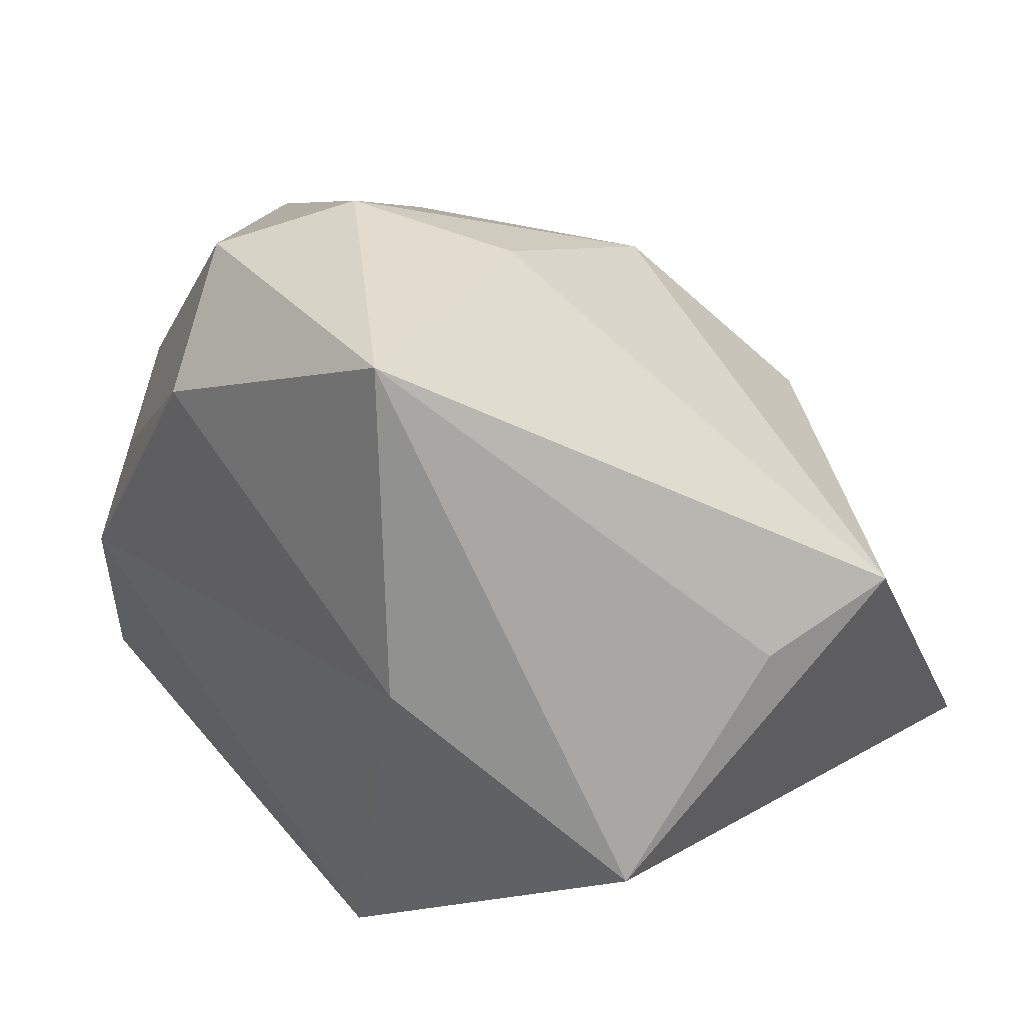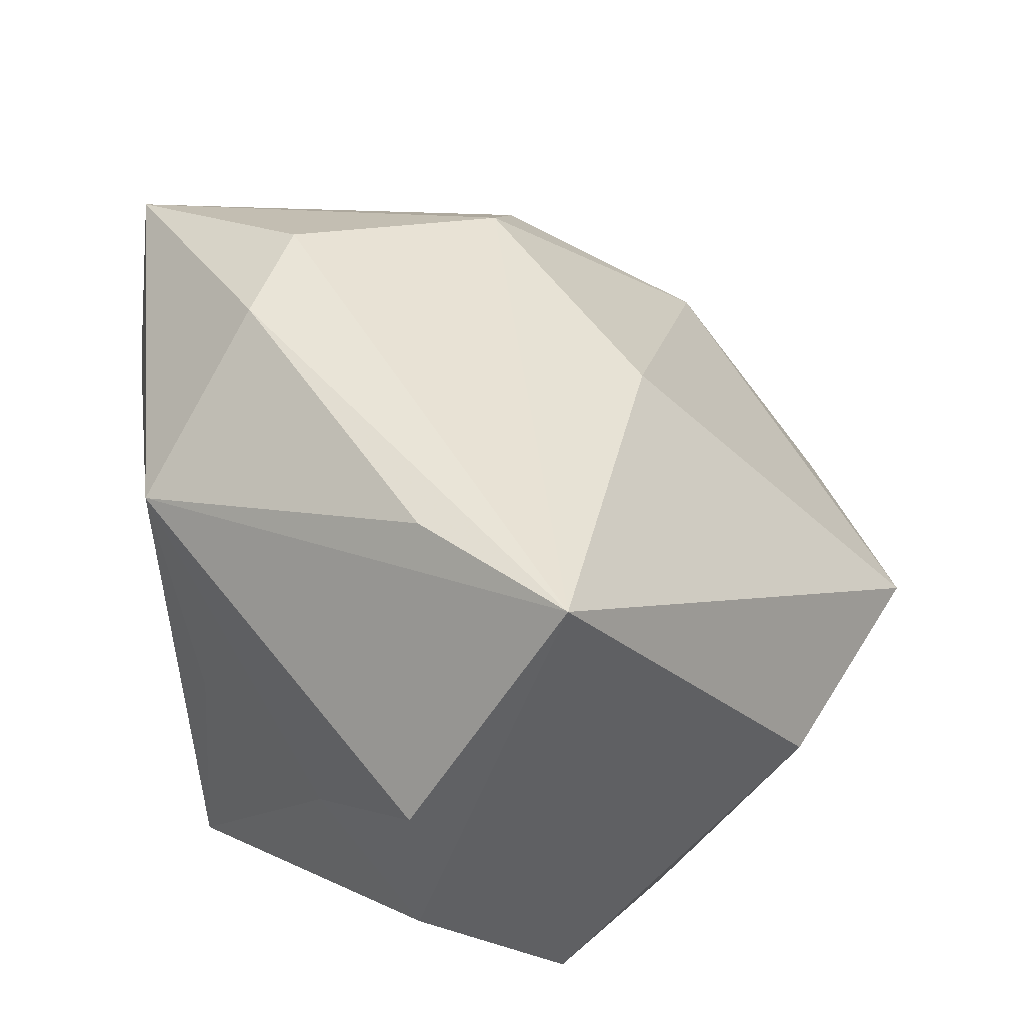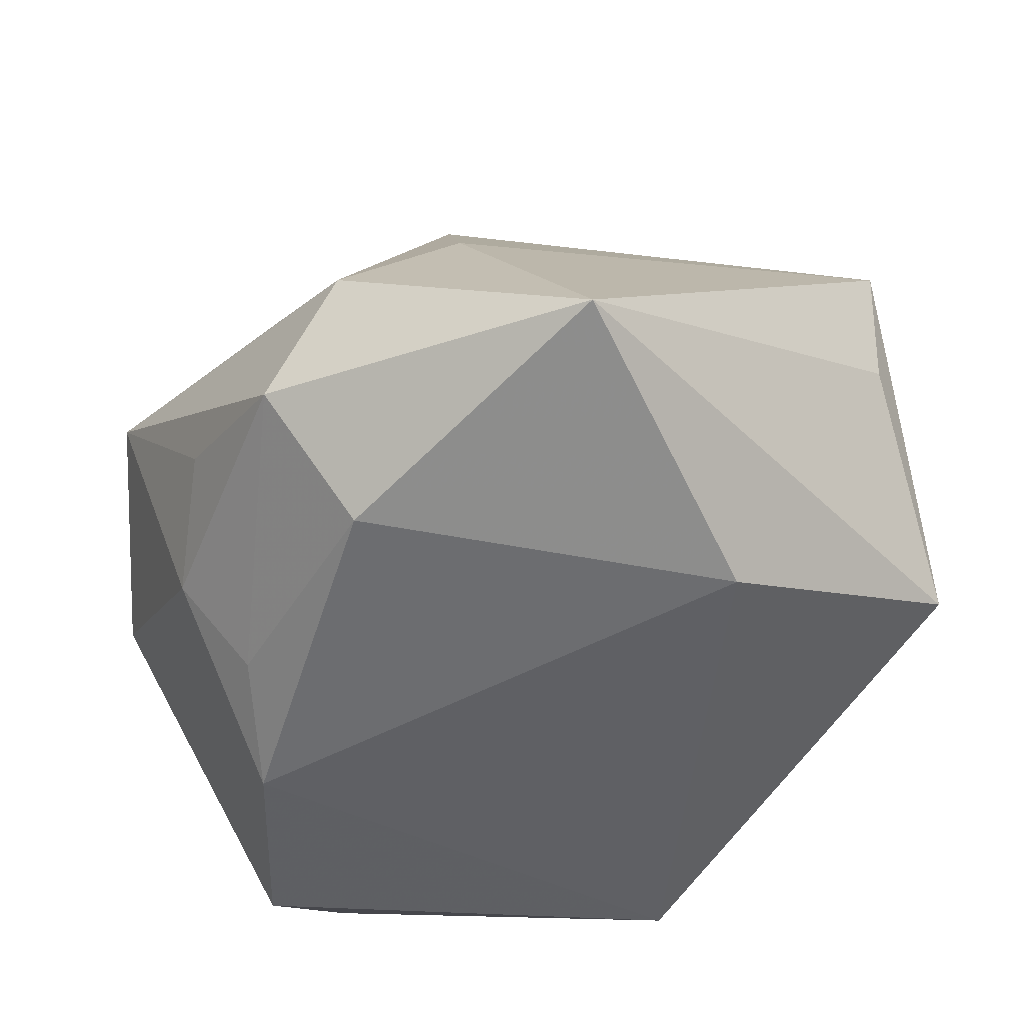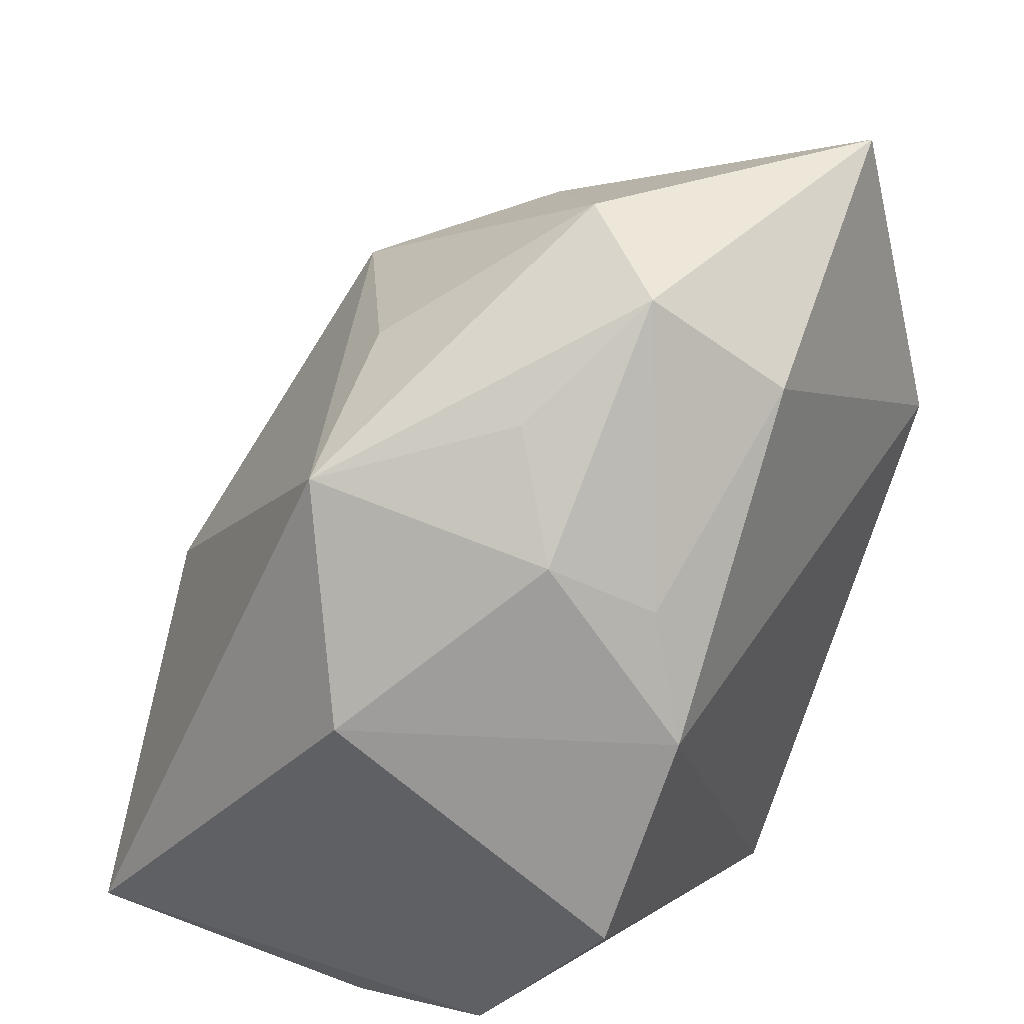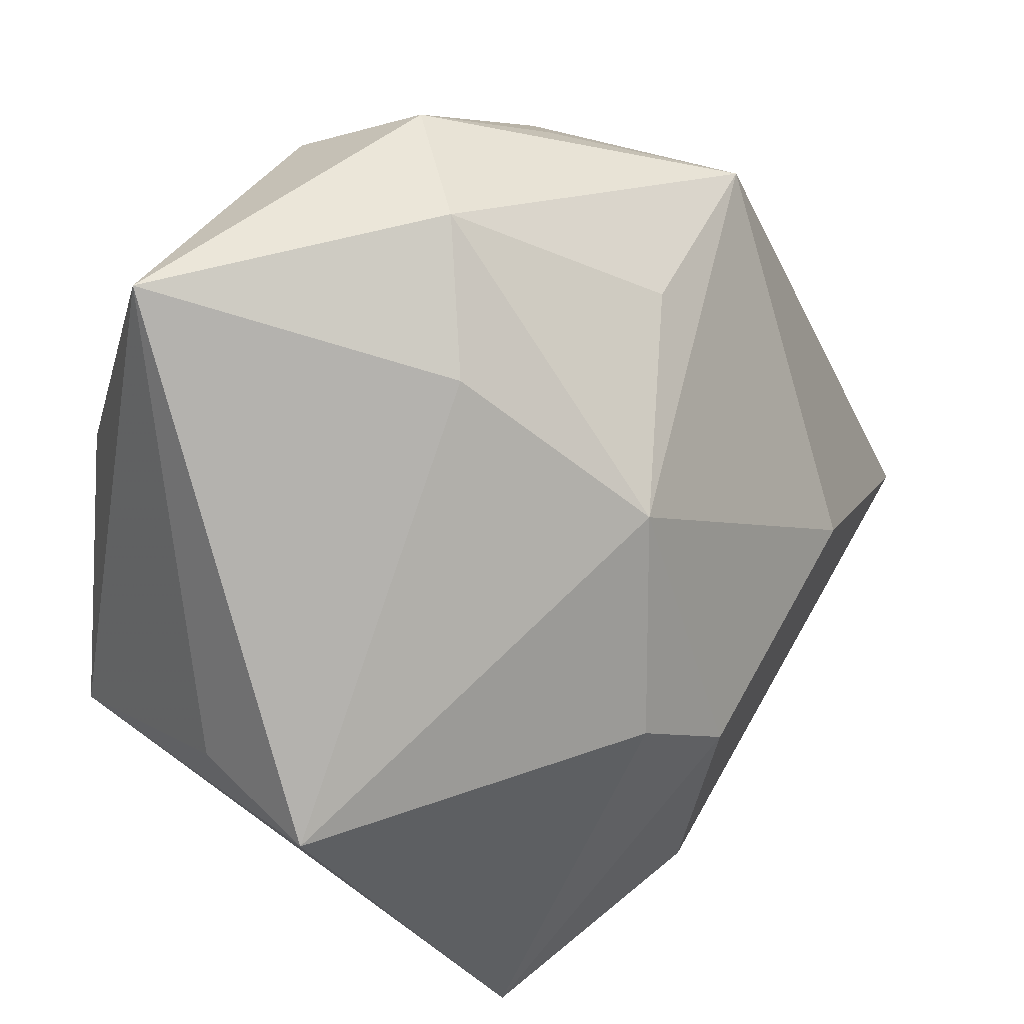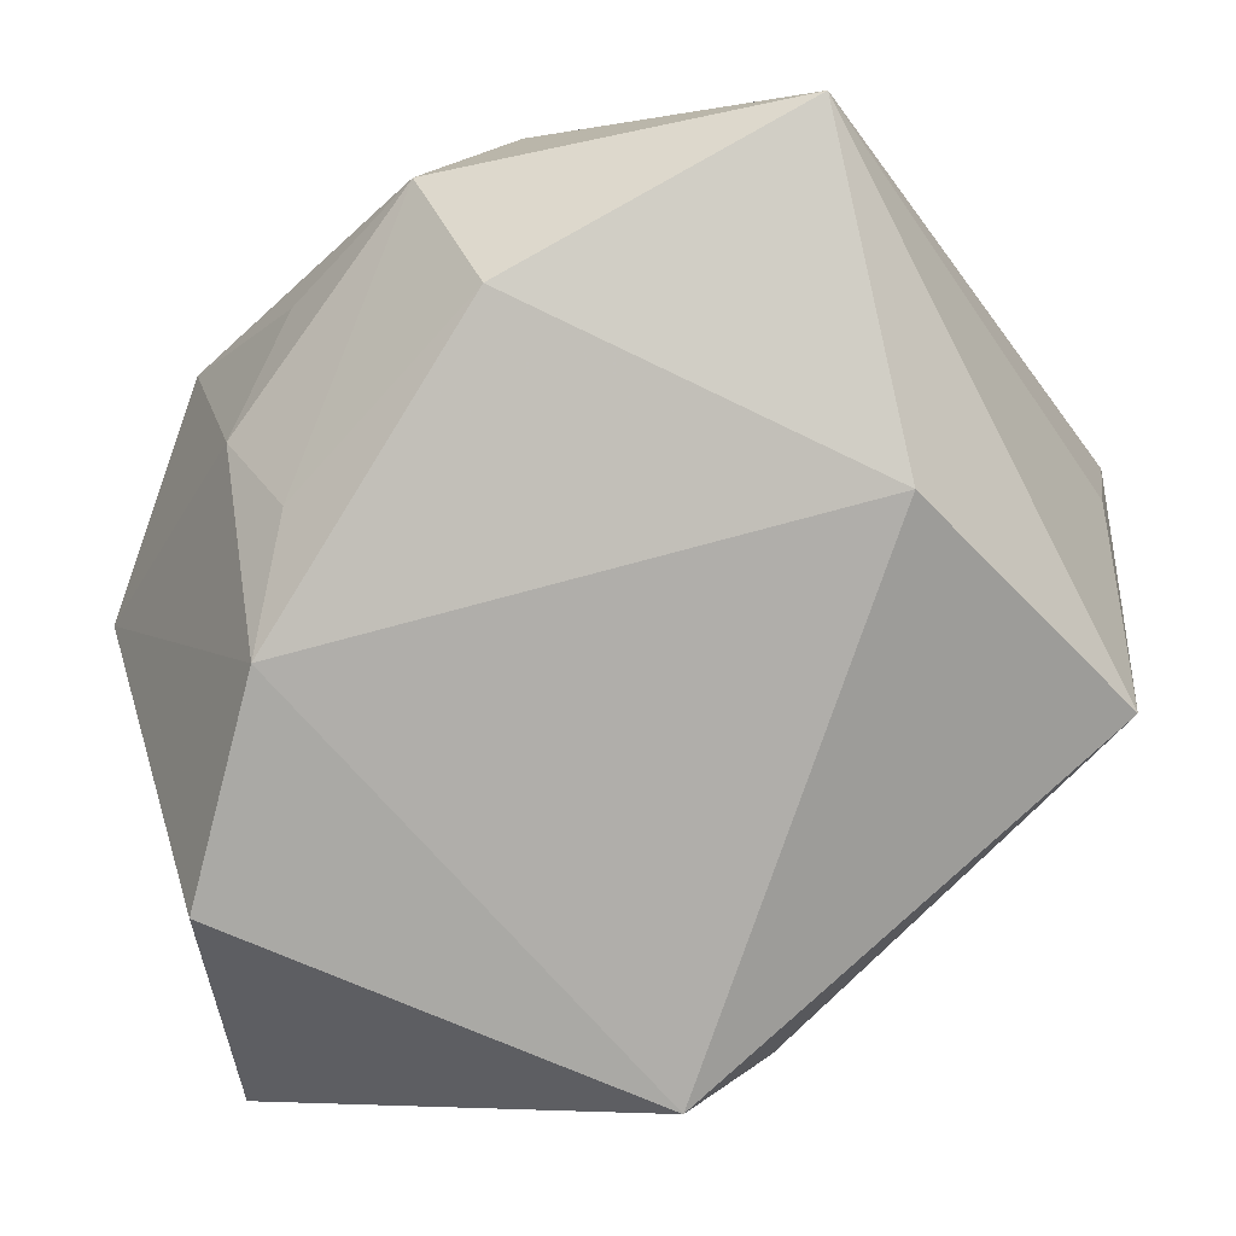
<metadata>
{"format":"obj","ext":"obj","renderer":"f3d","projection":"perspective","resolution":1024,"background":"white","views":[{"elev":38.5,"azim":-129.6,"up":"+Y"},{"elev":32.1,"azim":47.3,"up":"+Z"},{"elev":-54.0,"azim":-165.8,"up":"+Z"},{"elev":29.1,"azim":122.3,"up":"+Y"},{"elev":69.0,"azim":-49.3,"up":"+Y"},{"elev":2.6,"azim":-176.5,"up":"+Y"}]}
</metadata>
<code>
v 0.02398 0.00195 -0.02955
v -0.003799 0.0371 -8.782e-05
v -0.01328 -0.02874 -0.01414
v -0.001945 -0.03415 -0.0009459
v -0.03483 -0.01442 0.03119
v 0.02223 0.01319 -0.02592
v -0.01186 0.0142 0.02882
v 0.01966 0.001436 0.02776
v 0.02936 -0.01706 -0.02569
v 0.02888 -0.03519 0.001728
v -0.006801 -0.03176 -0.02247
v -0.03934 0.0134 -0.0004384
v -0.007292 -0.0354 0.01785
v 0.03964 0.003385 -0.004425
v 0.02367 0.02823 -0.01329
v 0.02244 -0.02801 0.02579
v 0.03893 -0.02636 0.02434
v 0.0072 0.02908 -0.02955
v -0.0172 0.04301 -0.02525
v -0.04044 0.01602 0.01242
v -0.04044 -0.002277 -0.01743
v -0.005582 0.006322 0.03321
v -0.007714 -0.02213 0.03237
v 0.02782 -0.03347 -0.01137
v 4.81e-05 0.02817 0.01847
v 0.02777 0.01792 -0.01858
v -0.02343 0.01445 -0.02955
v -0.0125 -0.01296 0.03524
v -0.02462 -0.02324 0.02077
v 0.01607 -0.03496 -0.00363
v 0.01346 0.03748 -0.0199
v 0.03394 0.02357 0.001468
v 0.00618 0.04143 -0.009807
v 0.01711 0.02944 0.005791
f 3 21 11
f 32 25 8
f 1 9 11
f 20 21 5
f 5 21 29
f 21 3 29
f 33 32 31
f 31 32 15
f 9 1 14
f 23 28 5
f 7 20 5
f 25 20 7
f 11 9 24
f 11 21 27
f 27 1 11
f 25 32 34
f 34 33 25
f 32 33 34
f 2 20 25
f 25 33 2
f 26 14 1
f 31 15 26
f 26 15 32
f 32 14 26
f 5 28 22
f 22 7 5
f 8 25 22
f 25 7 22
f 10 24 17
f 9 14 17
f 17 24 9
f 17 14 32
f 17 32 8
f 8 22 17
f 17 22 28
f 28 23 17
f 23 16 17
f 1 27 18
f 20 2 19
f 19 18 27
f 19 27 21
f 19 2 33
f 31 18 19
f 19 33 31
f 13 3 11
f 13 29 3
f 10 17 13
f 13 17 16
f 5 29 13
f 13 23 5
f 13 16 23
f 6 26 1
f 1 18 6
f 31 26 6
f 6 18 31
f 21 20 12
f 12 19 21
f 20 19 12
f 10 13 30
f 11 24 30
f 30 24 10
f 4 13 11
f 11 30 4
f 4 30 13

</code>
